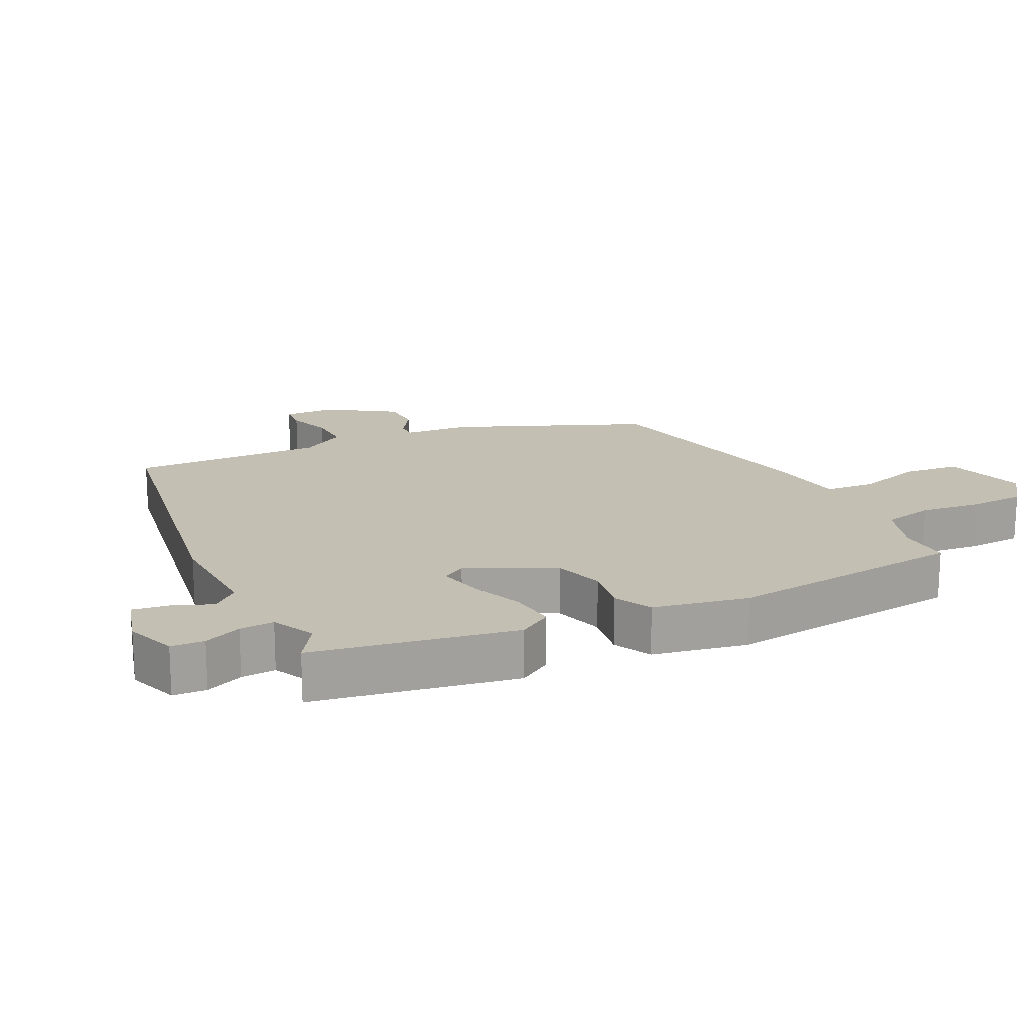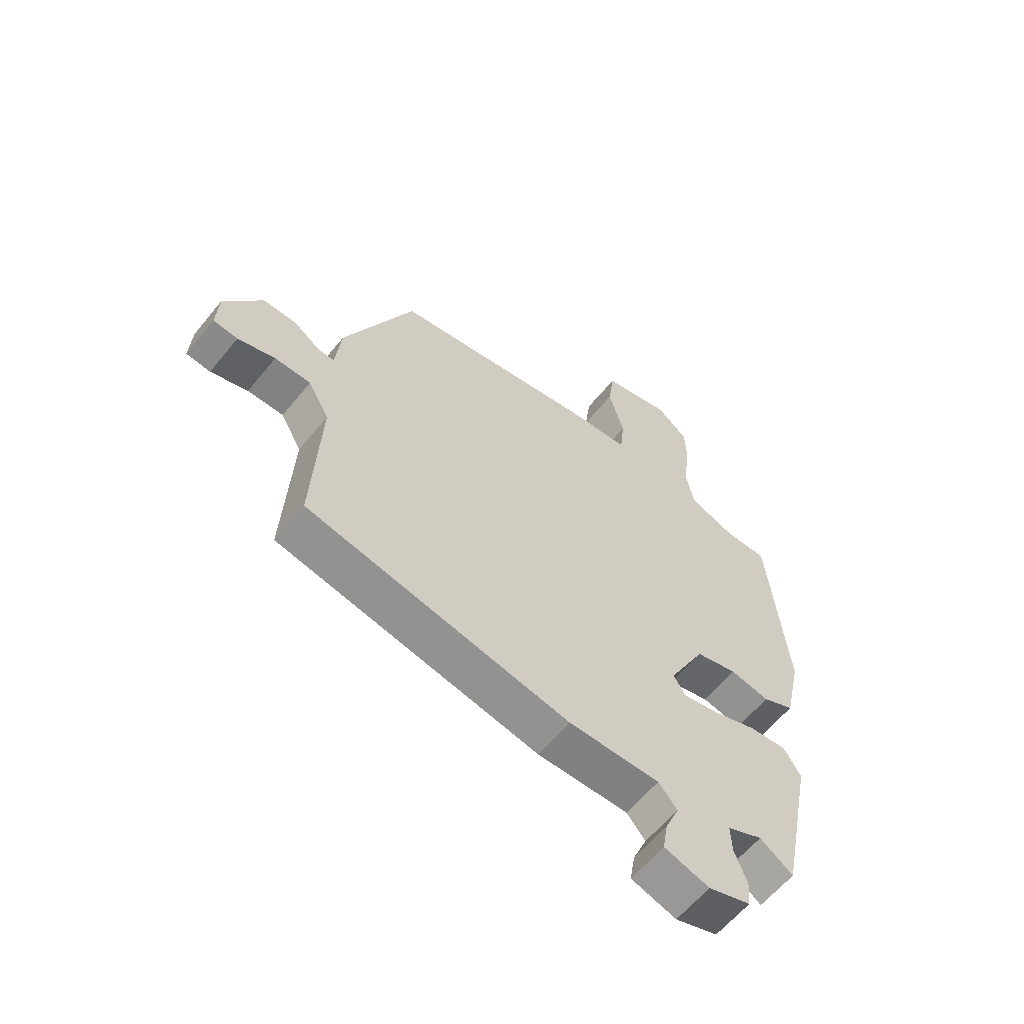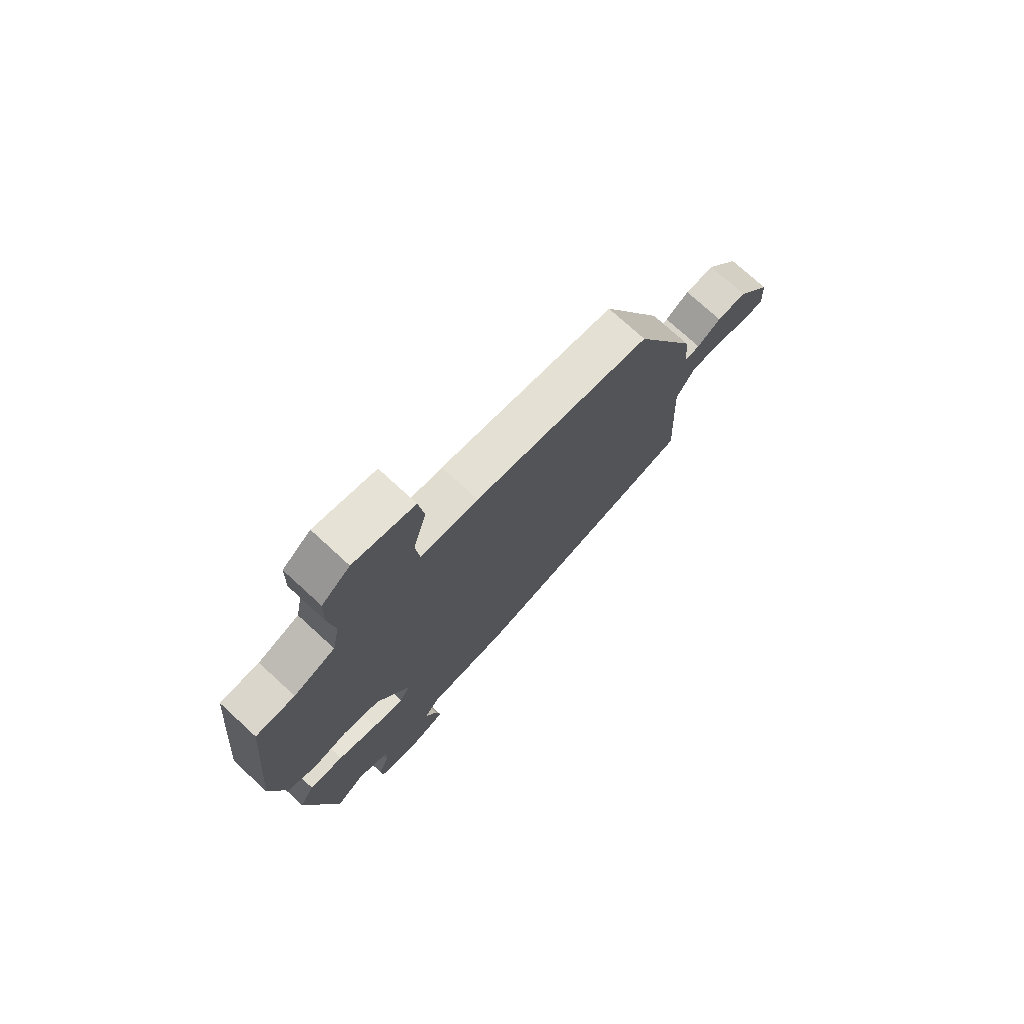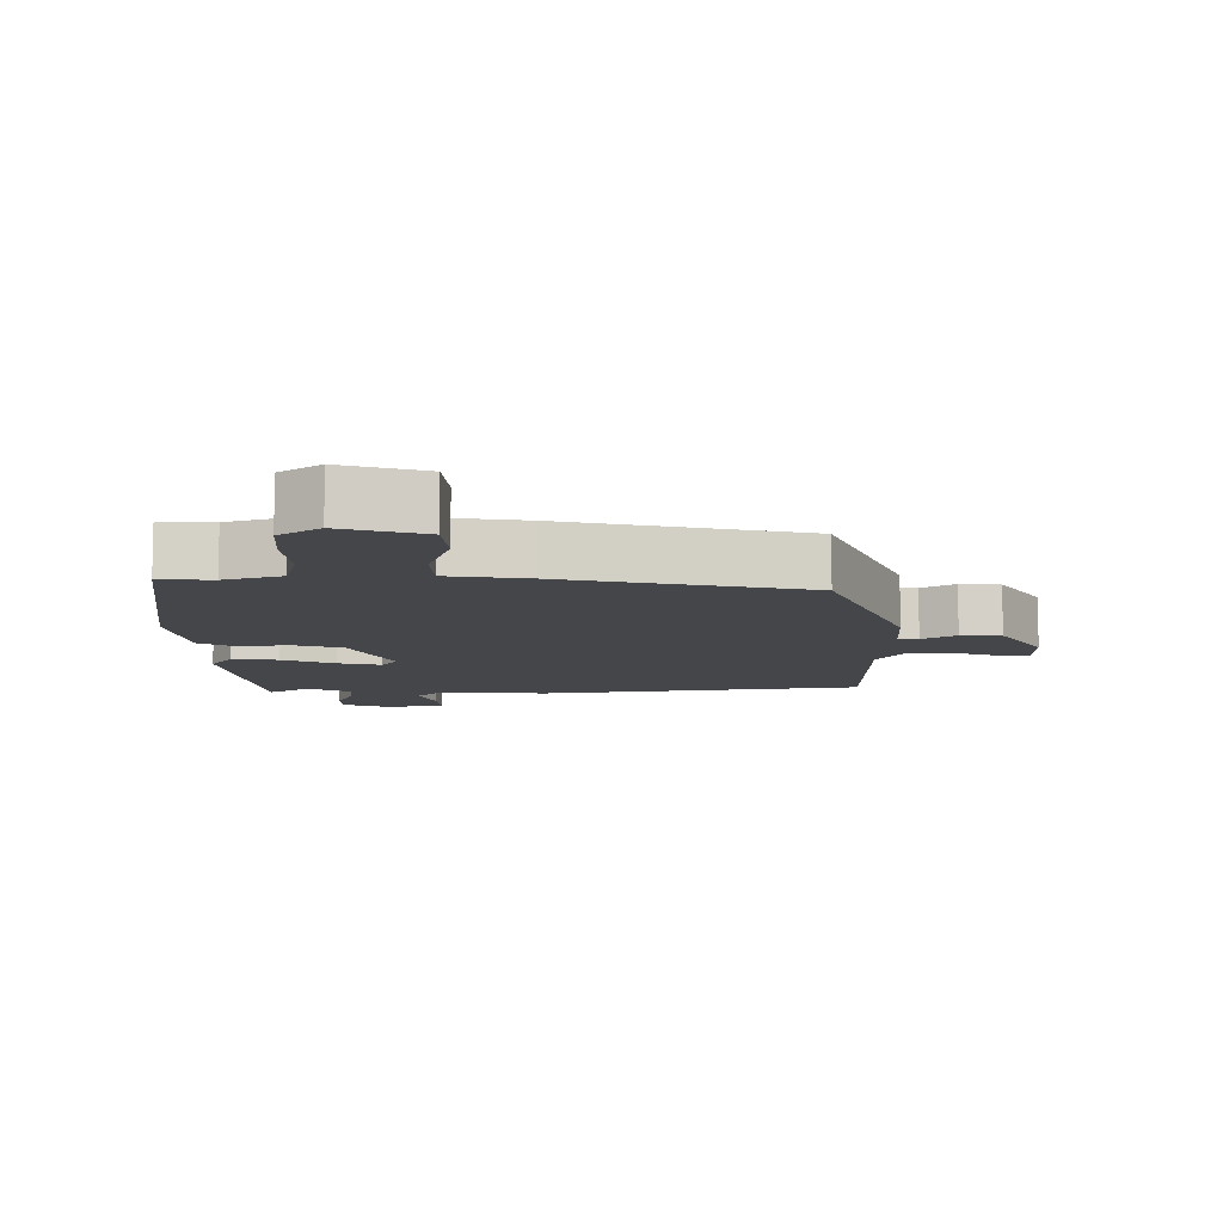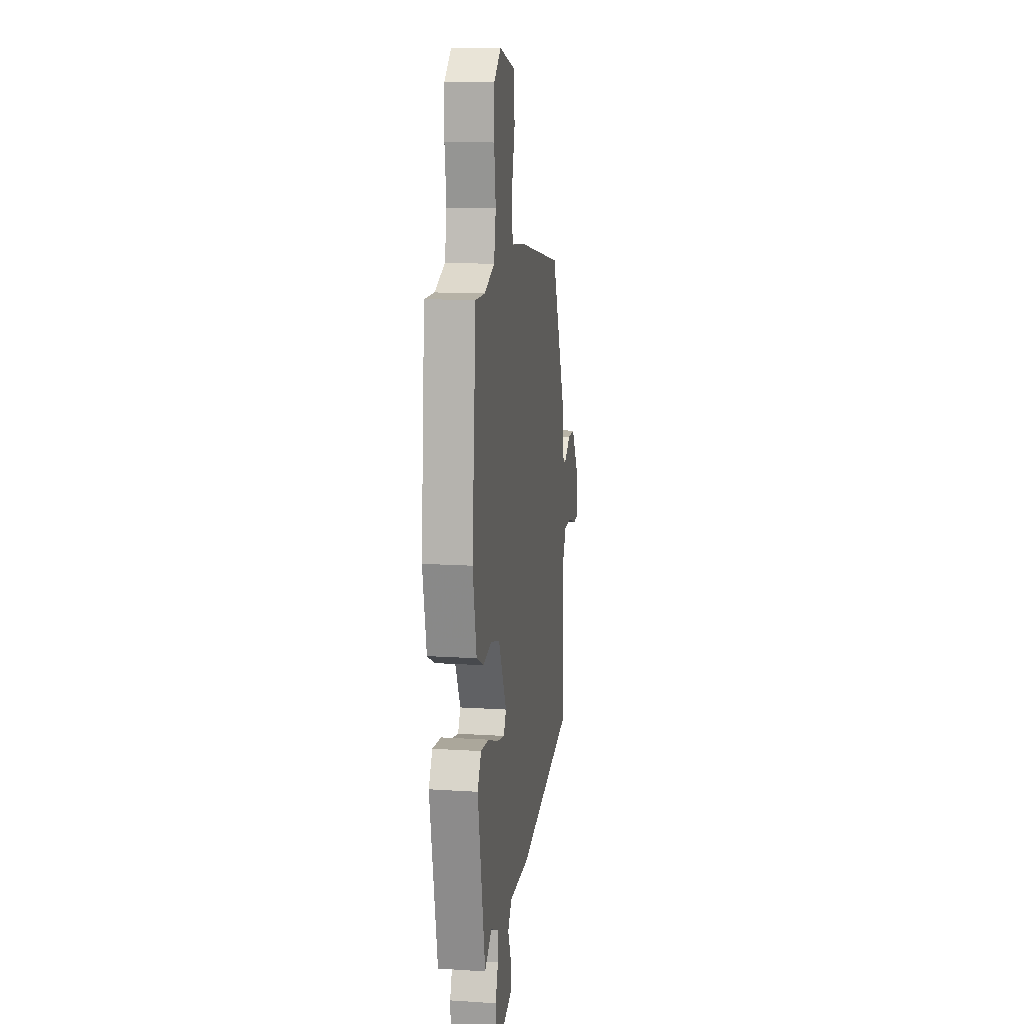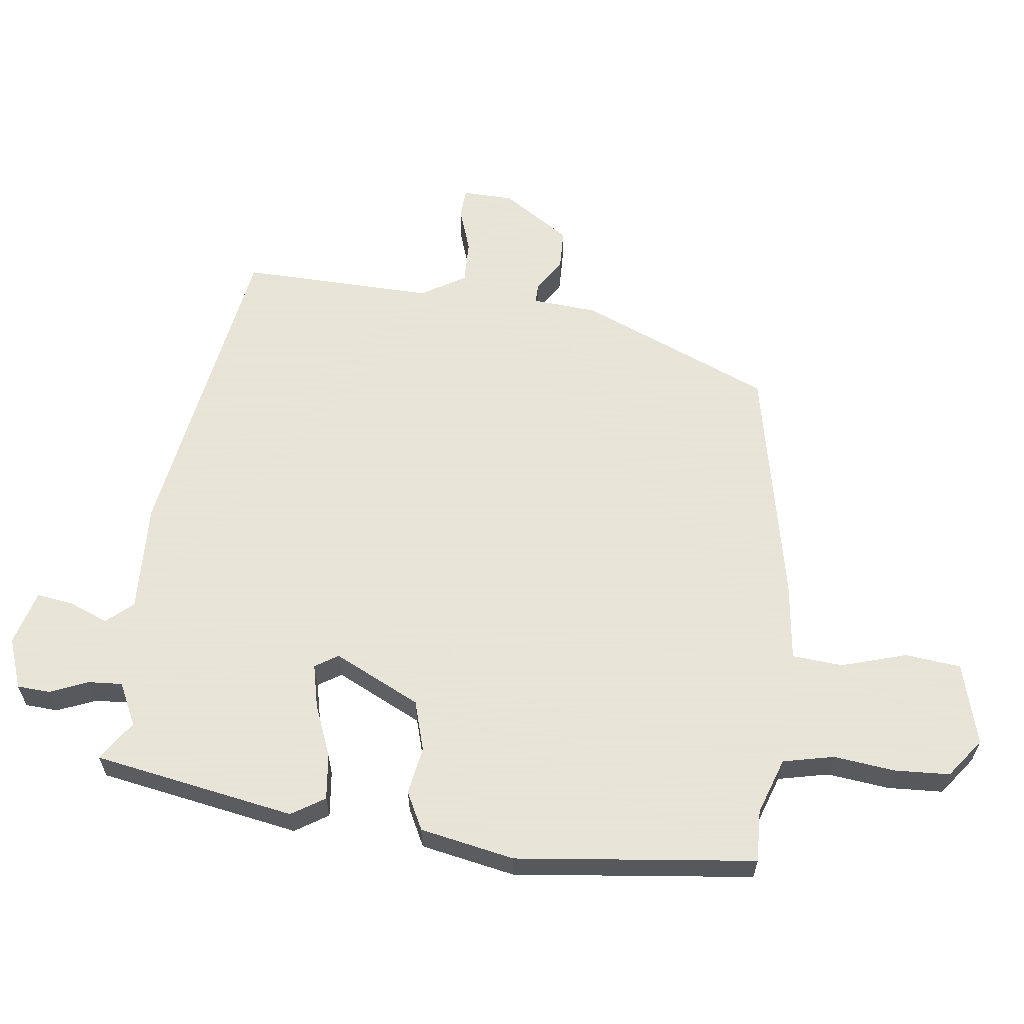
<metadata>
{"format":"obj","ext":"obj","renderer":"f3d","projection":"perspective","resolution":1024,"background":"white","views":[{"elev":17.9,"azim":-117.7,"up":"+Y"},{"elev":-60.8,"azim":141.0,"up":"+Z"},{"elev":74.6,"azim":-47.4,"up":"+Z"},{"elev":-9.4,"azim":-2.6,"up":"+Y"},{"elev":12.9,"azim":-81.5,"up":"+Z"},{"elev":61.4,"azim":-84.3,"up":"+Y"}]}
</metadata>
<code>
v -0.465 0.07 0.486
v -0.387 0.07 0.485
v -0.304 0.07 0.516
v -0.289 0.07 0.592
v -0.302 0.07 0.684
v -0.3 0.07 0.766
v -0.243 0.07 0.811
v -0.12 0.07 0.78
v -0.109 0.07 0.697
v -0.136 0.07 0.599
v -0.128 0.07 0.524
v -0.01 0.07 0.512
v 0.35 0.07 0.446
v 0.476 0.07 0.165
v 0.486 0.07 0.068
v 0.516 0.07 0.069
v 0.564 0.07 0.102
v 0.624 0.07 0.102
v 0.692 0.07 0.003
v 0.696 0.07 -0.073
v 0.652 0.07 -0.077
v 0.585 0.07 -0.056
v 0.52 0.07 -0.056
v 0.482 0.07 -0.123
v 0.496 0.07 -0.411
v 0.023 0.07 -0.503
v -0.141 0.07 -0.501
v -0.174 0.07 -0.541
v -0.149 0.07 -0.599
v -0.14 0.07 -0.653
v -0.221 0.07 -0.678
v -0.297 0.07 -0.653
v -0.301 0.07 -0.604
v -0.279 0.07 -0.547
v -0.277 0.07 -0.496
v -0.341 0.07 -0.467
v -0.4 0.07 -0.508
v -0.461 0.07 -0.209
v -0.431 0.07 -0.159
v -0.362 0.07 -0.165
v -0.283 0.07 -0.194
v -0.218 0.07 -0.207
v -0.197 0.07 -0.172
v -0.263 0.07 -0.045
v -0.338 0.07 -0.025
v -0.409 0.07 -0.039
v -0.466 0.07 -0.012
v -0.497 0.07 0.128
v -0.465 0 0.486
v -0.387 0 0.485
v -0.304 0 0.516
v -0.289 0 0.592
v -0.302 0 0.684
v -0.3 0 0.766
v -0.243 0 0.811
v -0.12 0 0.78
v -0.109 0 0.697
v -0.136 0 0.599
v -0.128 0 0.524
v -0.01 0 0.512
v 0.35 0 0.446
v 0.476 0 0.165
v 0.486 0 0.068
v 0.516 0 0.069
v 0.564 0 0.102
v 0.624 0 0.102
v 0.692 0 0.003
v 0.696 0 -0.073
v 0.652 0 -0.077
v 0.585 0 -0.056
v 0.52 0 -0.056
v 0.482 0 -0.123
v 0.496 0 -0.411
v 0.023 0 -0.503
v -0.141 0 -0.501
v -0.174 0 -0.541
v -0.149 0 -0.599
v -0.14 0 -0.653
v -0.221 0 -0.678
v -0.297 0 -0.653
v -0.301 0 -0.604
v -0.279 0 -0.547
v -0.277 0 -0.496
v -0.341 0 -0.467
v -0.4 0 -0.508
v -0.461 0 -0.209
v -0.431 0 -0.159
v -0.362 0 -0.165
v -0.283 0 -0.194
v -0.218 0 -0.207
v -0.197 0 -0.172
v -0.263 0 -0.045
v -0.338 0 -0.025
v -0.409 0 -0.039
v -0.466 0 -0.012
v -0.497 0 0.128
f 45 46 47 48
f 44 45 48 1
f 43 44 1 2
f 38 39 40 41
f 36 37 38 41
f 35 36 41 42
f 34 35 42 43
f 32 33 34
f 31 32 34 43
f 28 29 30 31
f 24 25 26 27
f 23 24 27
f 19 20 21 22
f 19 22 23
f 16 17 18 19
f 15 16 19 23
f 12 13 14 15
f 11 12 15 23
f 7 8 9 10
f 7 10 11
f 4 5 6 7
f 3 4 7 11
f 43 2 3 11
f 28 31 43 11
f 27 28 11
f 11 23 27
f 96 95 94 93
f 49 96 93 92
f 50 49 92 91
f 89 88 87 86
f 89 86 85 84
f 90 89 84 83
f 91 90 83 82
f 82 81 80
f 91 82 80 79
f 79 78 77 76
f 75 74 73 72
f 75 72 71
f 70 69 68 67
f 71 70 67
f 67 66 65 64
f 71 67 64 63
f 63 62 61 60
f 71 63 60 59
f 58 57 56 55
f 59 58 55
f 55 54 53 52
f 59 55 52 51
f 59 51 50 91
f 59 91 79 76
f 59 76 75
f 75 71 59
f 1 49 50 2
f 2 50 51 3
f 3 51 52 4
f 4 52 53 5
f 5 53 54 6
f 6 54 55 7
f 7 55 56 8
f 8 56 57 9
f 9 57 58 10
f 10 58 59 11
f 11 59 60 12
f 12 60 61 13
f 13 61 62 14
f 14 62 63 15
f 15 63 64 16
f 16 64 65 17
f 17 65 66 18
f 18 66 67 19
f 19 67 68 20
f 20 68 69 21
f 21 69 70 22
f 22 70 71 23
f 23 71 72 24
f 24 72 73 25
f 25 73 74 26
f 26 74 75 27
f 27 75 76 28
f 28 76 77 29
f 29 77 78 30
f 30 78 79 31
f 31 79 80 32
f 32 80 81 33
f 33 81 82 34
f 34 82 83 35
f 35 83 84 36
f 36 84 85 37
f 37 85 86 38
f 38 86 87 39
f 39 87 88 40
f 40 88 89 41
f 41 89 90 42
f 42 90 91 43
f 43 91 92 44
f 44 92 93 45
f 45 93 94 46
f 46 94 95 47
f 47 95 96 48
f 48 96 49 1

</code>
